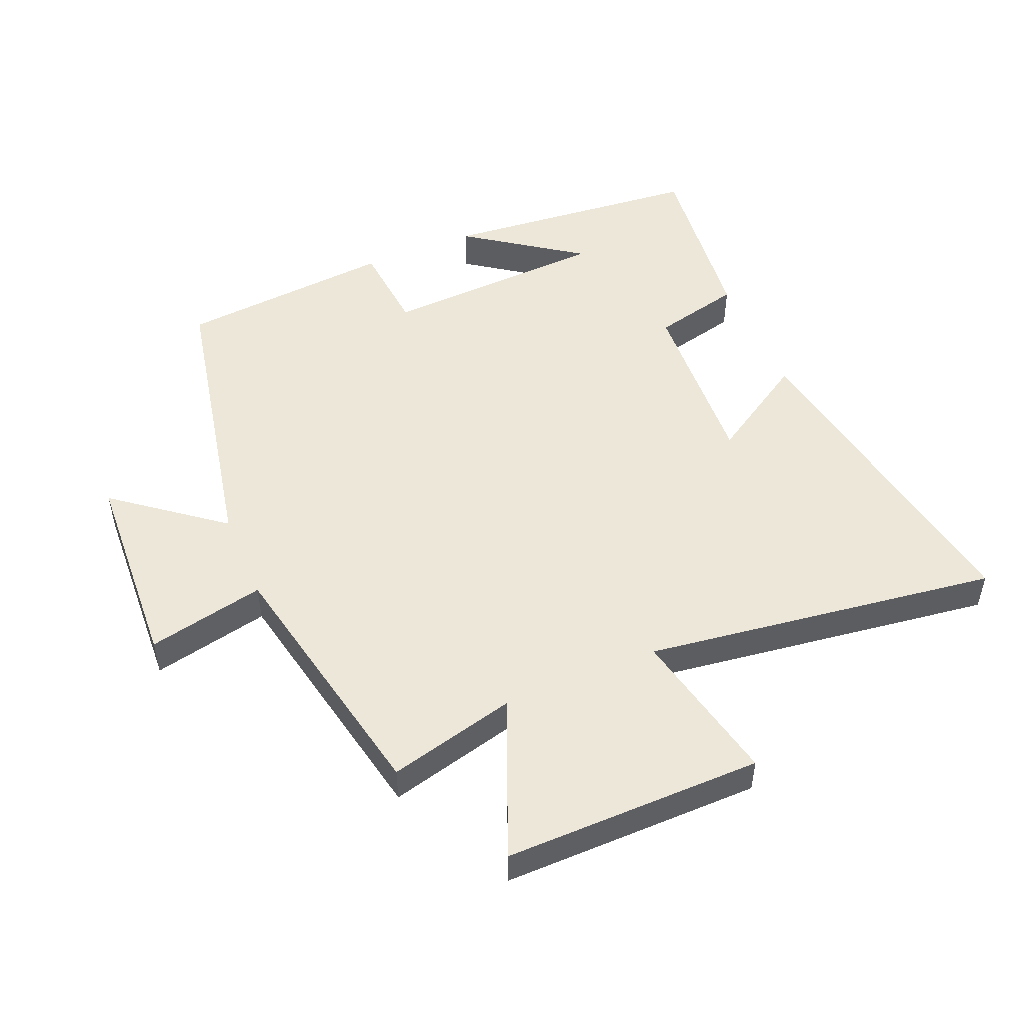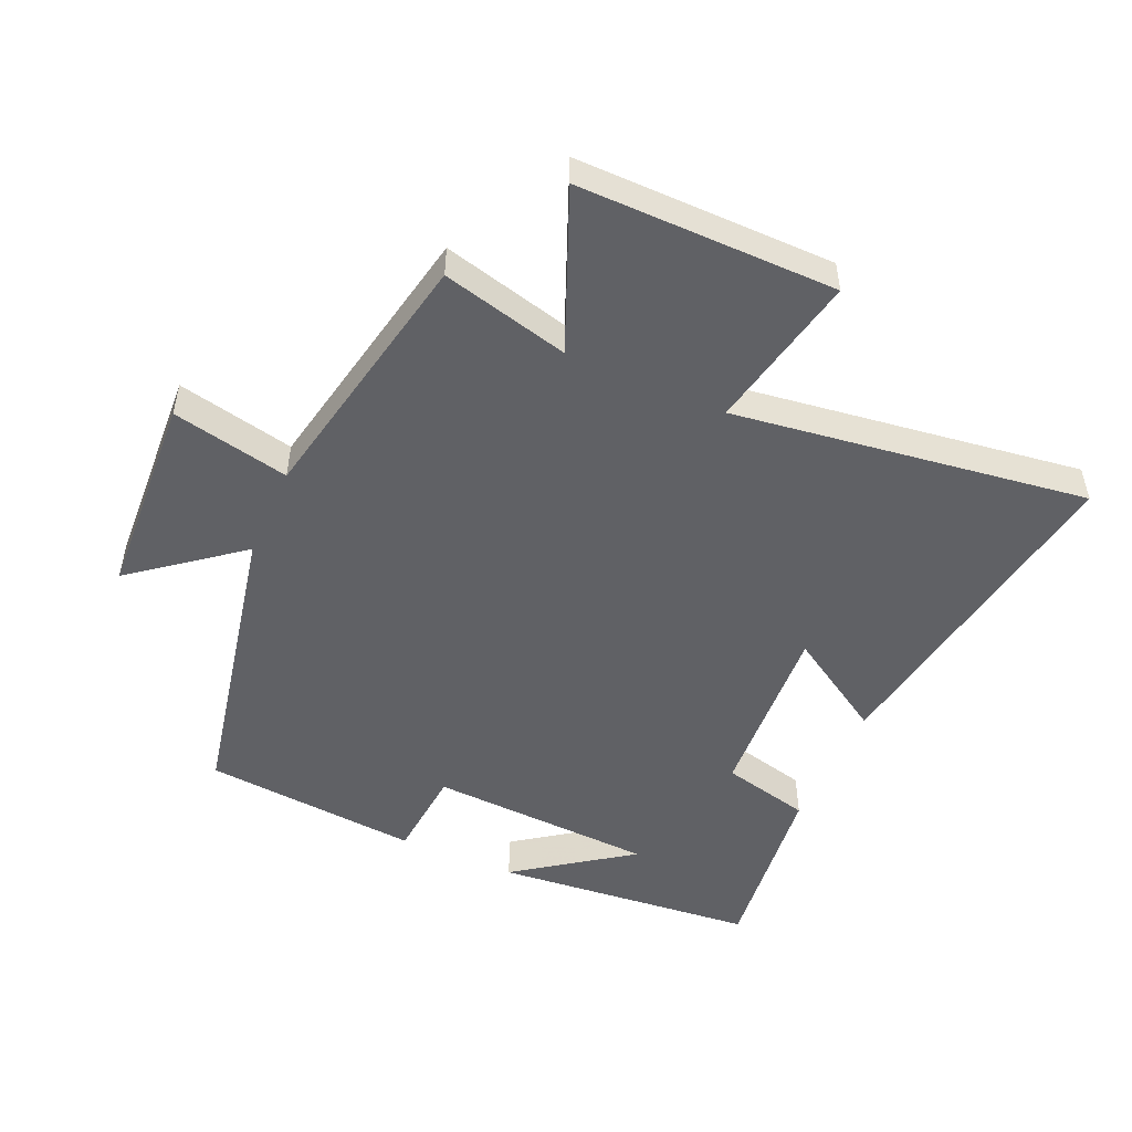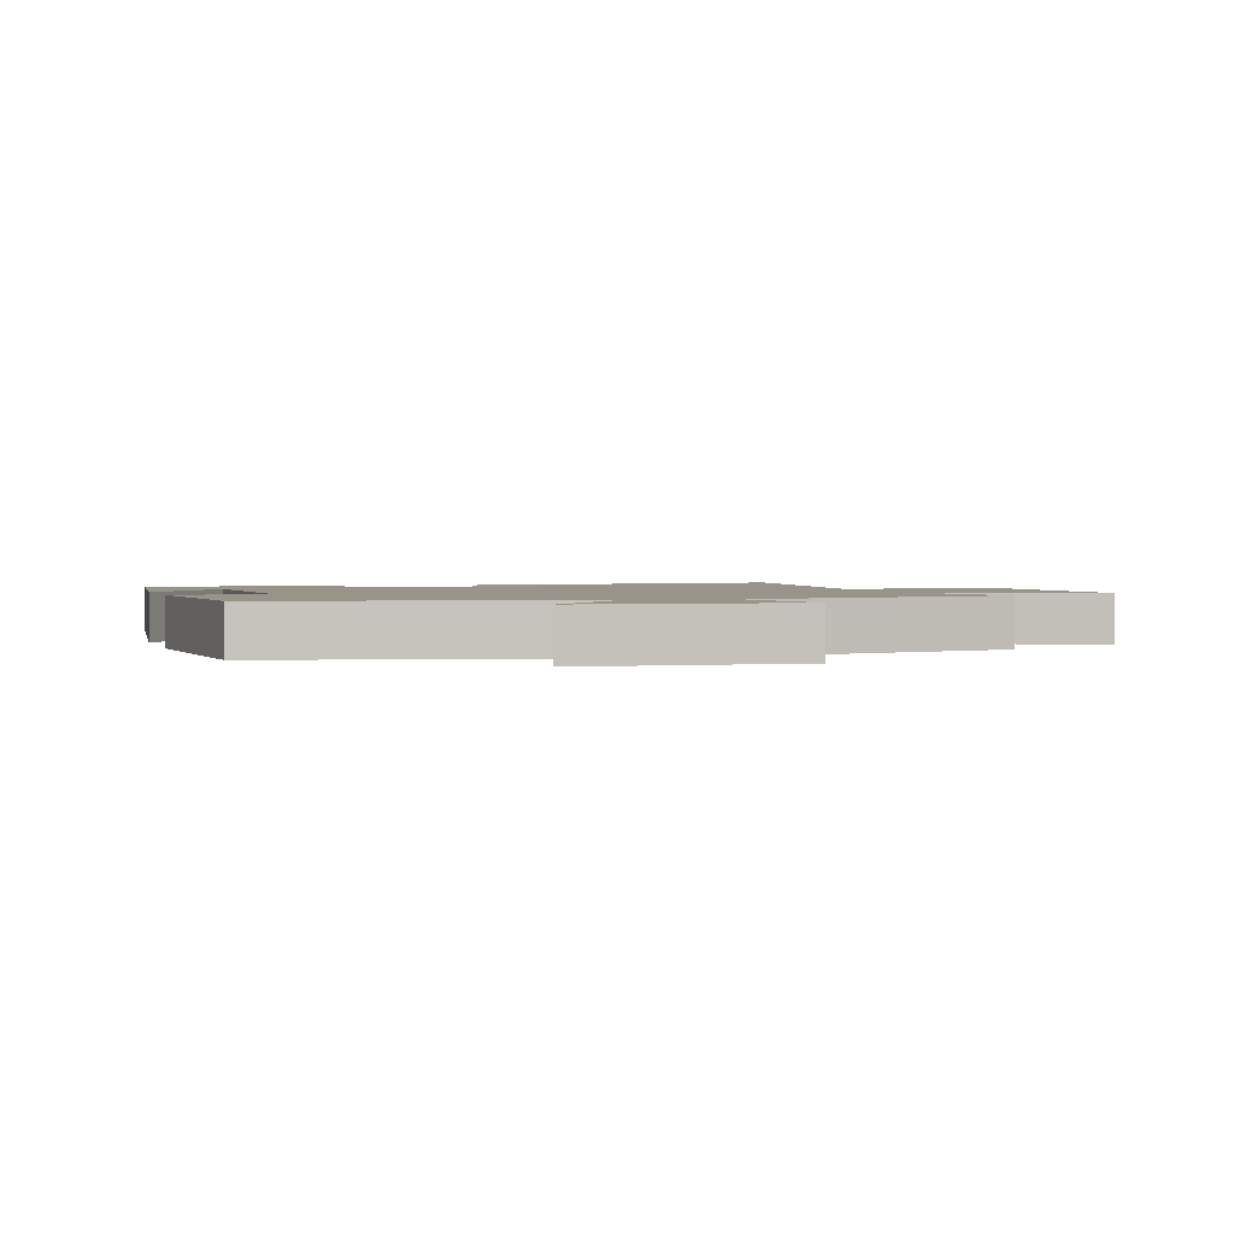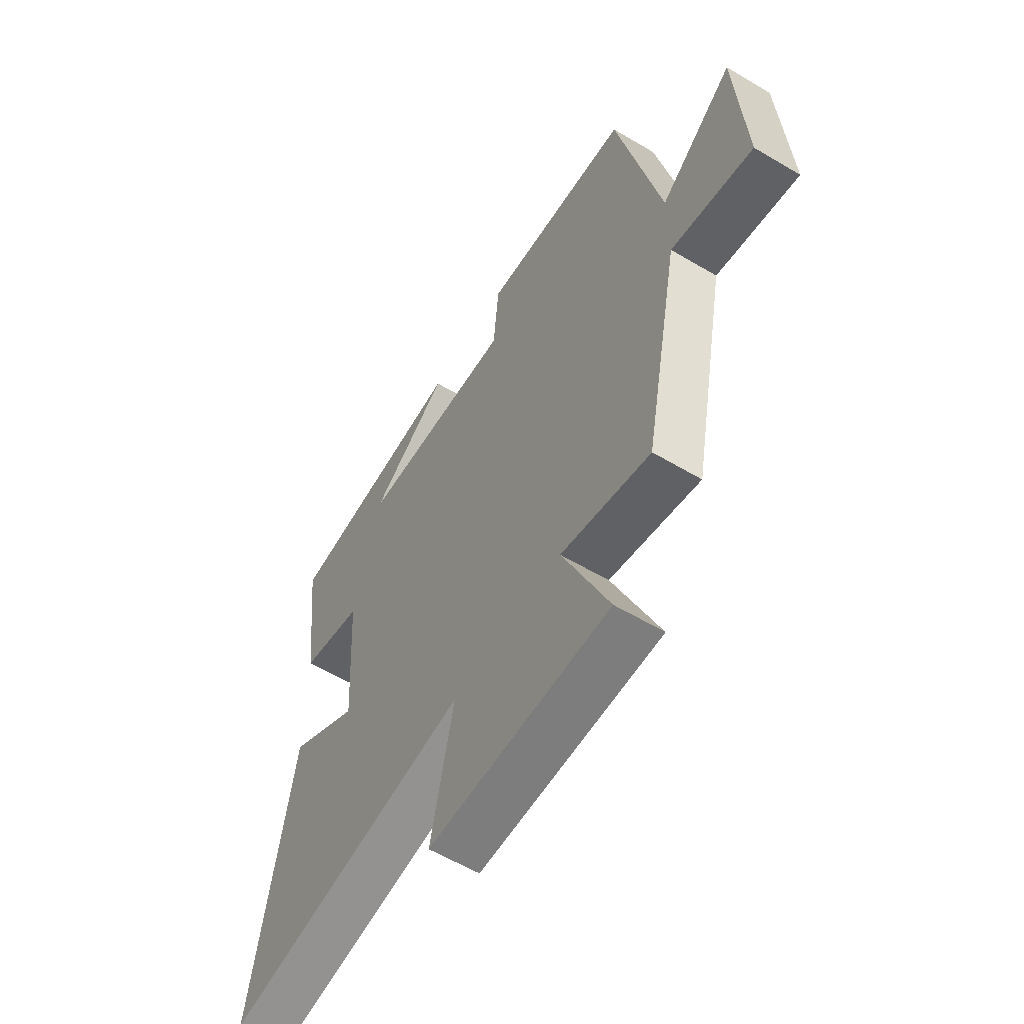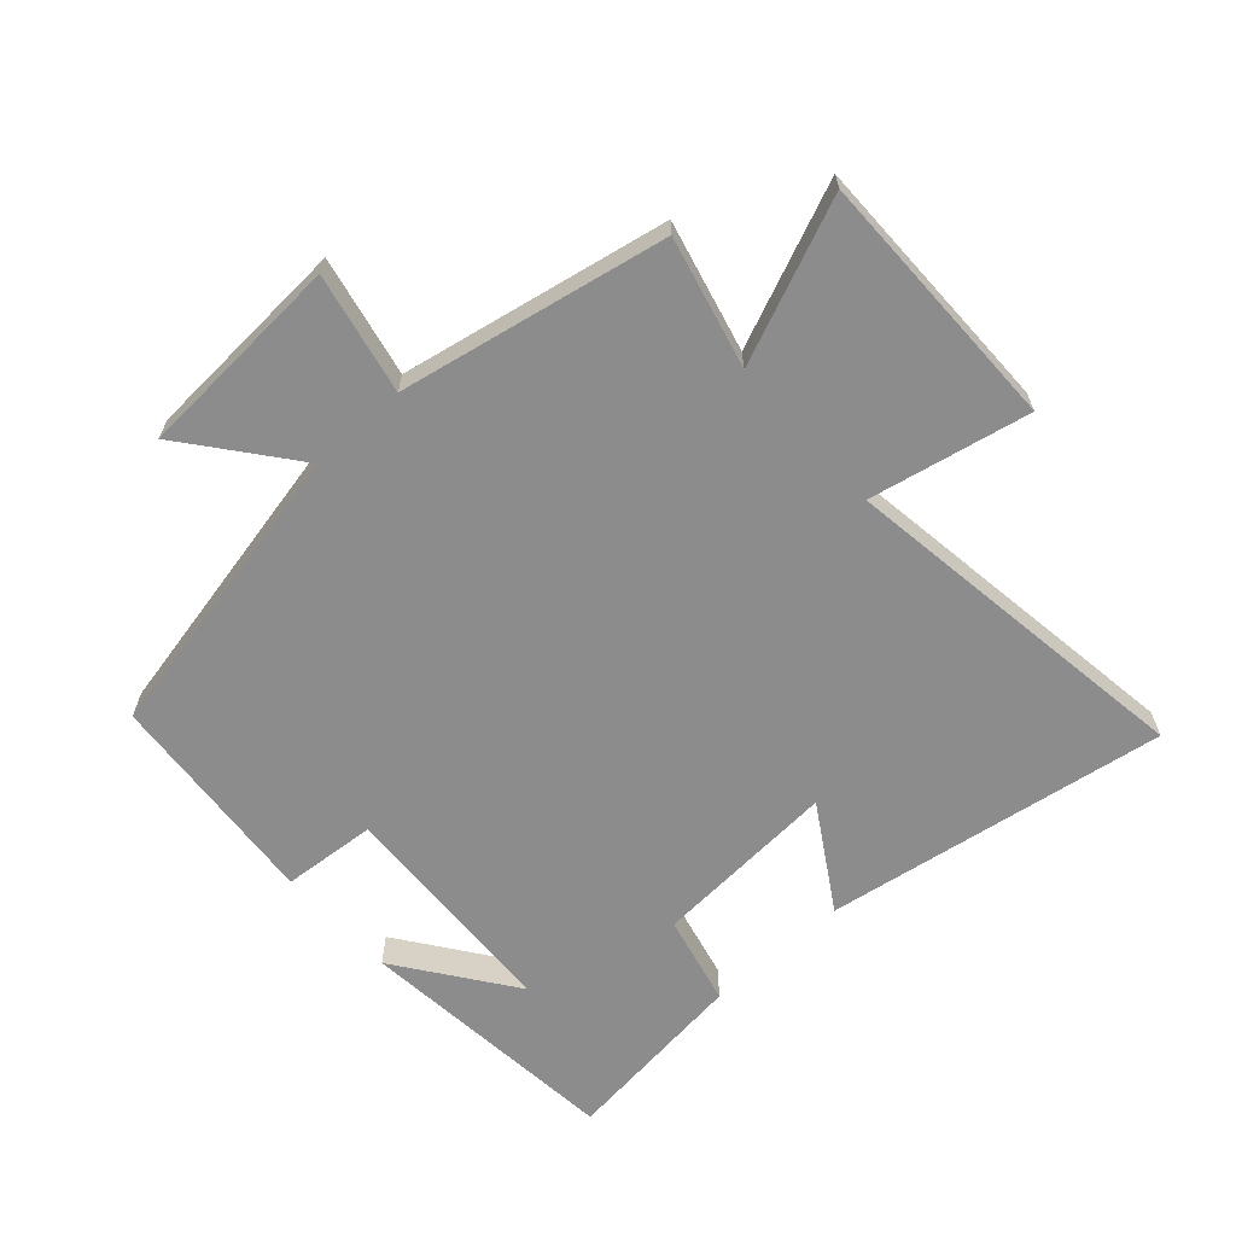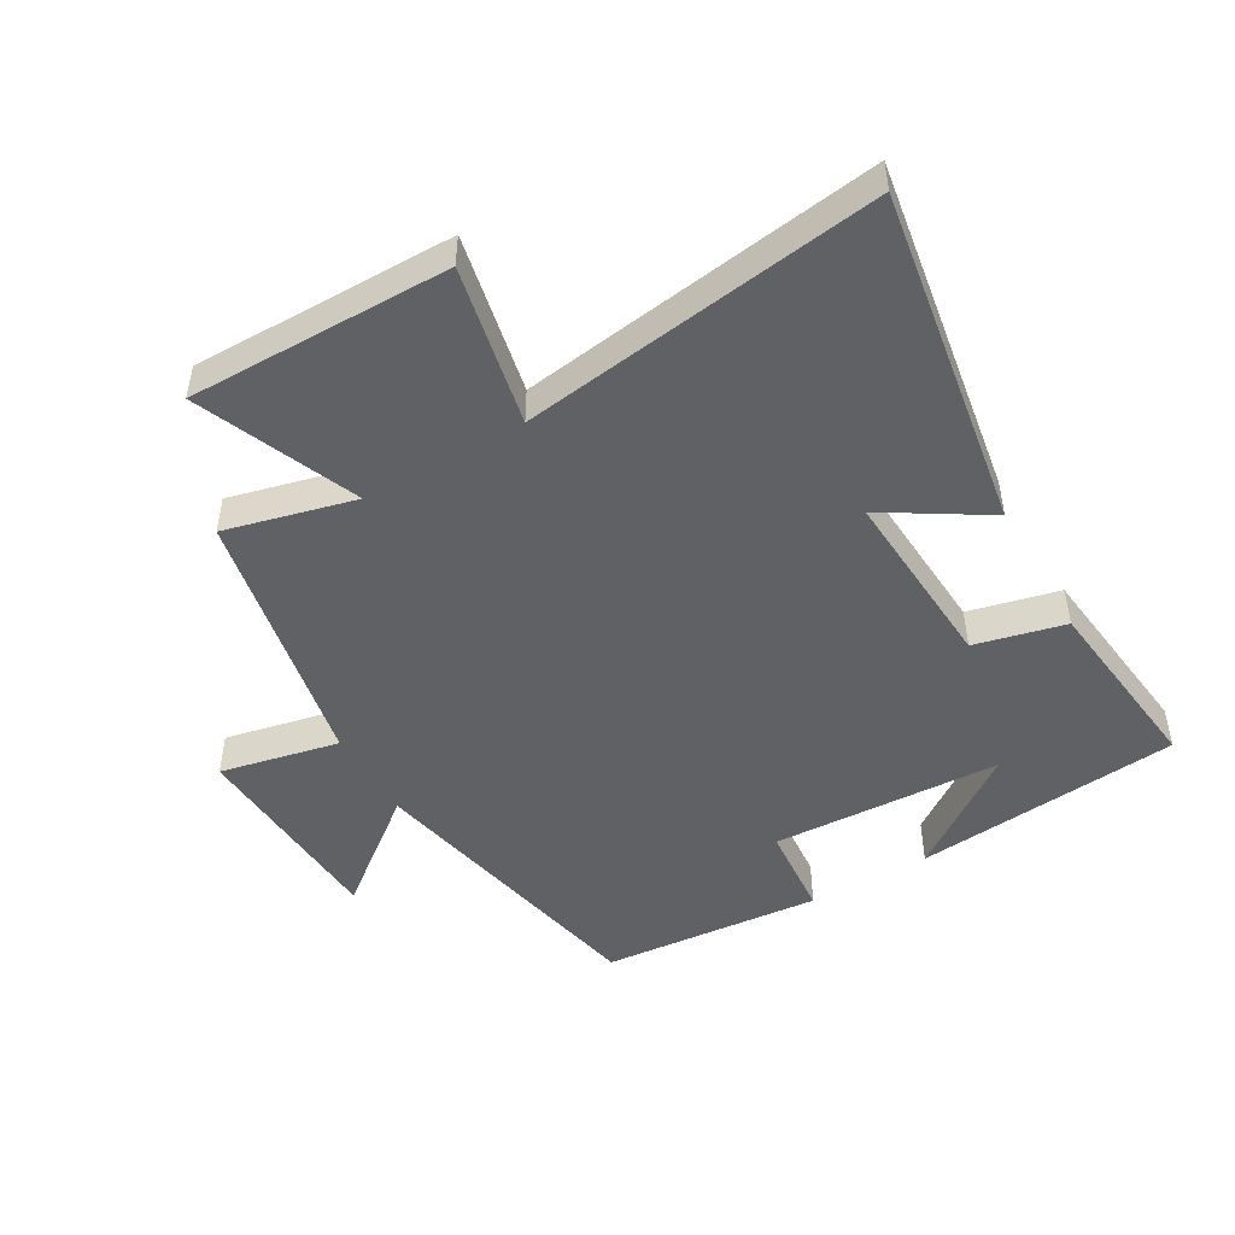
<metadata>
{"format":"obj","ext":"obj","renderer":"f3d","projection":"perspective","resolution":1024,"background":"white","views":[{"elev":50.0,"azim":156.9,"up":"+Y"},{"elev":-50.4,"azim":156.0,"up":"+Y"},{"elev":1.8,"azim":72.9,"up":"+Y"},{"elev":-59.3,"azim":58.6,"up":"+Z"},{"elev":-64.3,"azim":132.1,"up":"+Y"},{"elev":-48.2,"azim":-150.0,"up":"+Y"}]}
</metadata>
<code>
v -0.585 0.07 -0.578
v -0.5 0.07 -0.052
v -0.343 0.07 -0.149
v -0.361 0.07 0.137
v -0.5 0.07 0.17
v -0.534 0.07 0.46
v -0.123 0.07 0.5
v -0.301 0.07 0.372
v 0.053 0.07 0.356
v 0.065 0.07 0.5
v 0.404 0.07 0.471
v 0.5 0.07 0.009
v 0.666 0.07 0.14
v 0.684 0.07 -0.18
v 0.5 0.07 -0.141
v 0.419 0.07 -0.55
v 0.219 0.07 -0.5
v 0.322 0.07 -0.748
v -0.082 0.07 -0.746
v -0.031 0.07 -0.5
v -0.585 0 -0.578
v -0.5 0 -0.052
v -0.343 0 -0.149
v -0.361 0 0.137
v -0.5 0 0.17
v -0.534 0 0.46
v -0.123 0 0.5
v -0.301 0 0.372
v 0.053 0 0.356
v 0.065 0 0.5
v 0.404 0 0.471
v 0.5 0 0.009
v 0.666 0 0.14
v 0.684 0 -0.18
v 0.5 0 -0.141
v 0.419 0 -0.55
v 0.219 0 -0.5
v 0.322 0 -0.748
v -0.082 0 -0.746
v -0.031 0 -0.5
f 17 18 19 20
f 15 16 17
f 15 17 20
f 12 13 14 15
f 11 12 15
f 10 11 15
f 9 10 15
f 8 9 15 20
f 6 7 8
f 4 5 6 8
f 3 4 8 20
f 1 2 3 20
f 40 39 38 37
f 37 36 35
f 40 37 35
f 35 34 33 32
f 35 32 31
f 35 31 30
f 35 30 29
f 40 35 29 28
f 28 27 26
f 28 26 25 24
f 40 28 24 23
f 40 23 22 21
f 1 21 22 2
f 2 22 23 3
f 3 23 24 4
f 4 24 25 5
f 5 25 26 6
f 6 26 27 7
f 7 27 28 8
f 8 28 29 9
f 9 29 30 10
f 10 30 31 11
f 11 31 32 12
f 12 32 33 13
f 13 33 34 14
f 14 34 35 15
f 15 35 36 16
f 16 36 37 17
f 17 37 38 18
f 18 38 39 19
f 19 39 40 20
f 20 40 21 1

</code>
